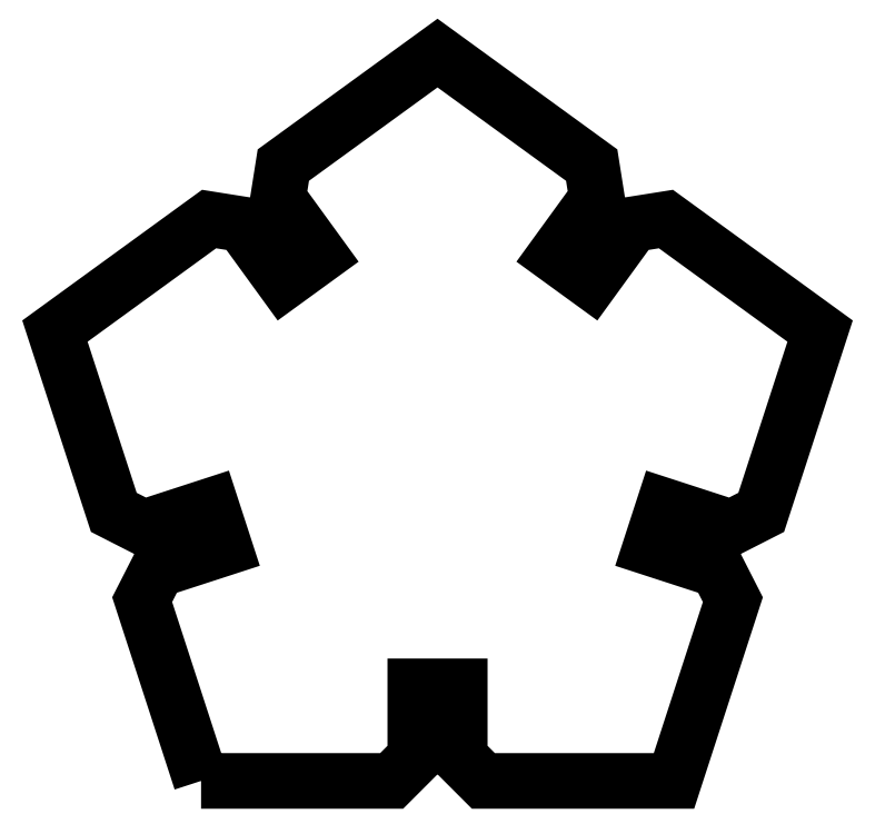
<metadata>
{"format":"dxf","ext":"dxf","renderer":"ezdxf+matplotlib","layout":"modelspace","background":"white","min_lineweight":24,"dpi":150}
</metadata>
<code>
0
SECTION
2
ENTITIES
0
LWPOLYLINE
8
0
90
35
70
1
43
0
10
-12.7
20
-17.48
10
-2.465
20
-17.48
10
-1.195
20
-16.21
10
-1.195
20
-12.4
10
1.195
20
-12.4
10
1.195
20
-16.21
10
2.465
20
-17.48
10
12.7
20
-17.48
10
15.86
20
-7.746
10
15.05
20
-6.145
10
11.42
20
-4.968
10
12.16
20
-2.696
10
15.79
20
-3.873
10
17.39
20
-3.058
10
20.55
20
6.677
10
12.27
20
12.69
10
10.49
20
12.41
10
8.255
20
9.33
10
6.322
20
10.73
10
8.562
20
13.82
10
8.281
20
15.59
10
6.684e-13
20
21.61
10
-8.281
20
15.59
10
-8.562
20
13.82
10
-6.322
20
10.73
10
-8.255
20
9.33
10
-10.49
20
12.41
10
-12.27
20
12.69
10
-20.55
20
6.677
10
-17.39
20
-3.058
10
-15.79
20
-3.873
10
-12.16
20
-2.696
10
-11.42
20
-4.968
10
-15.05
20
-6.145
10
-15.86
20
-7.746
0
ENDSEC
0
EOF

</code>
